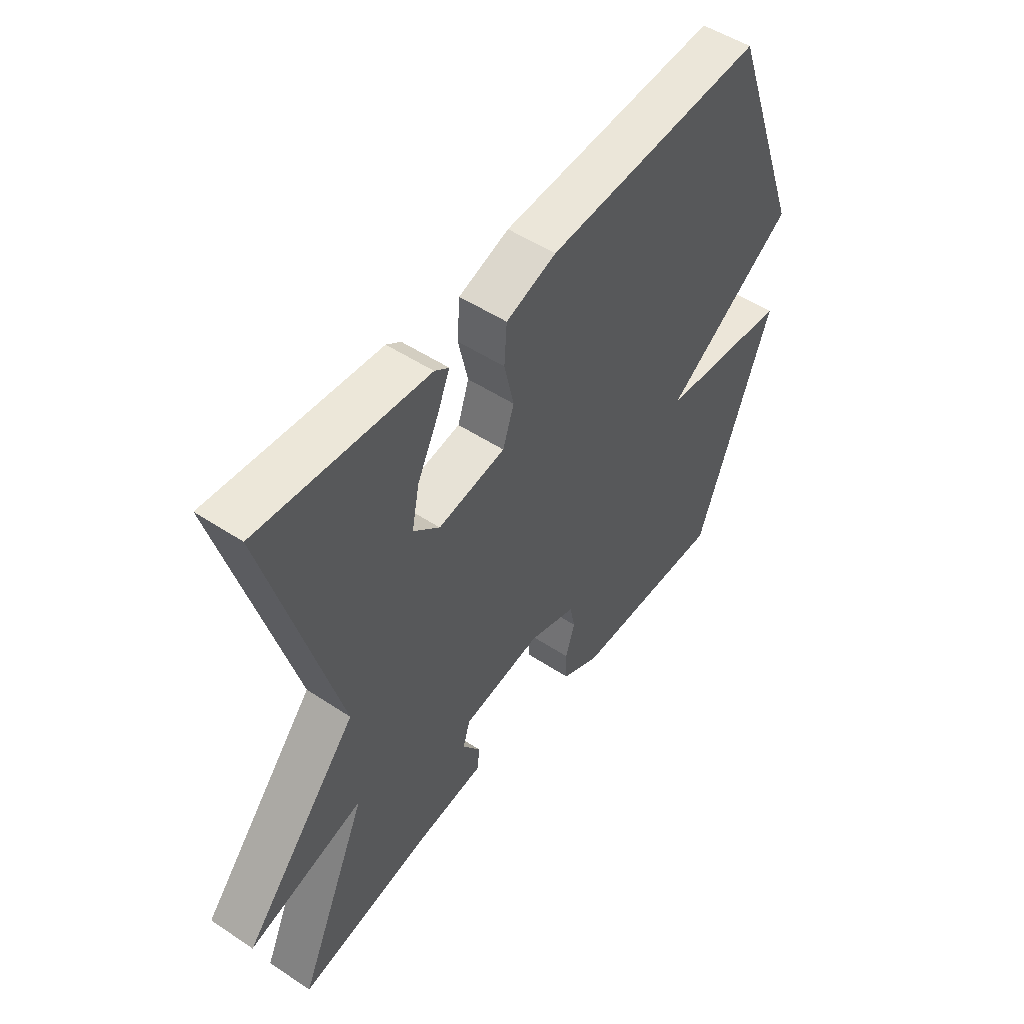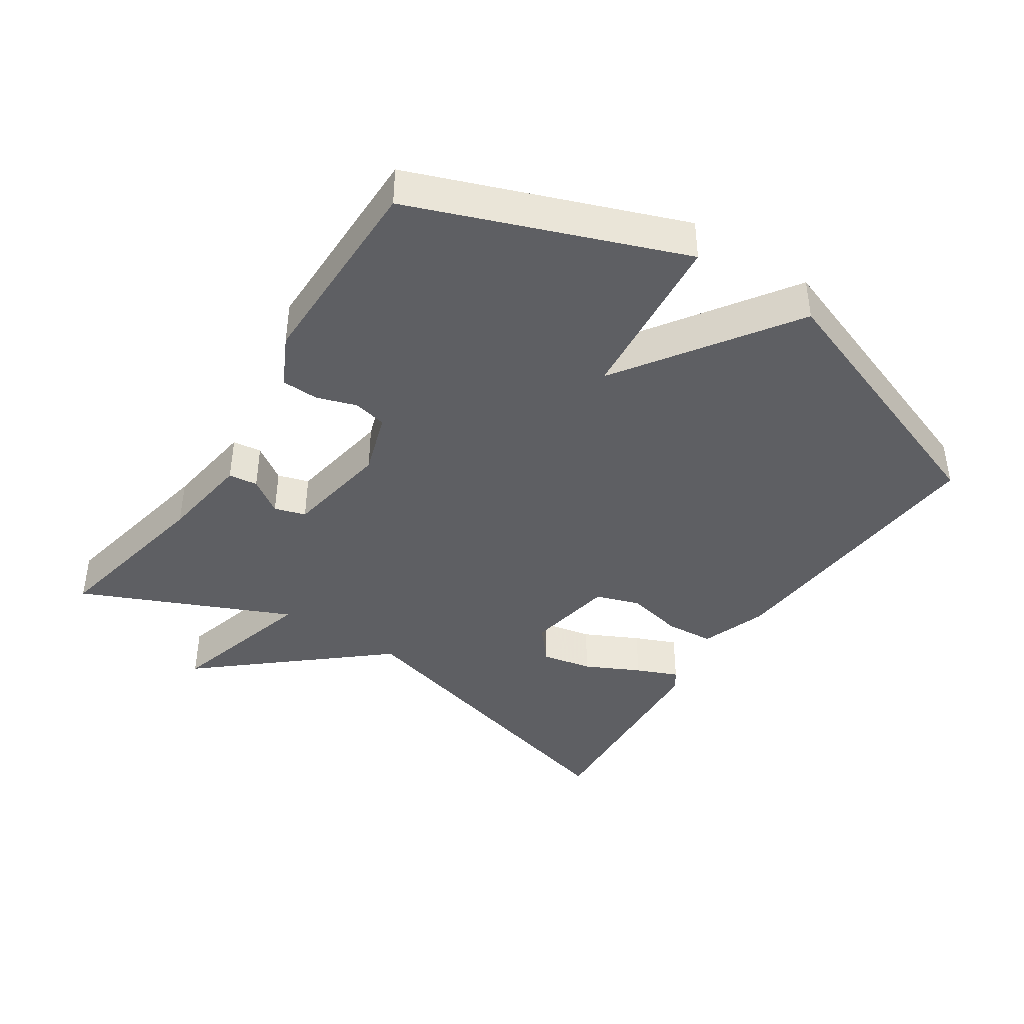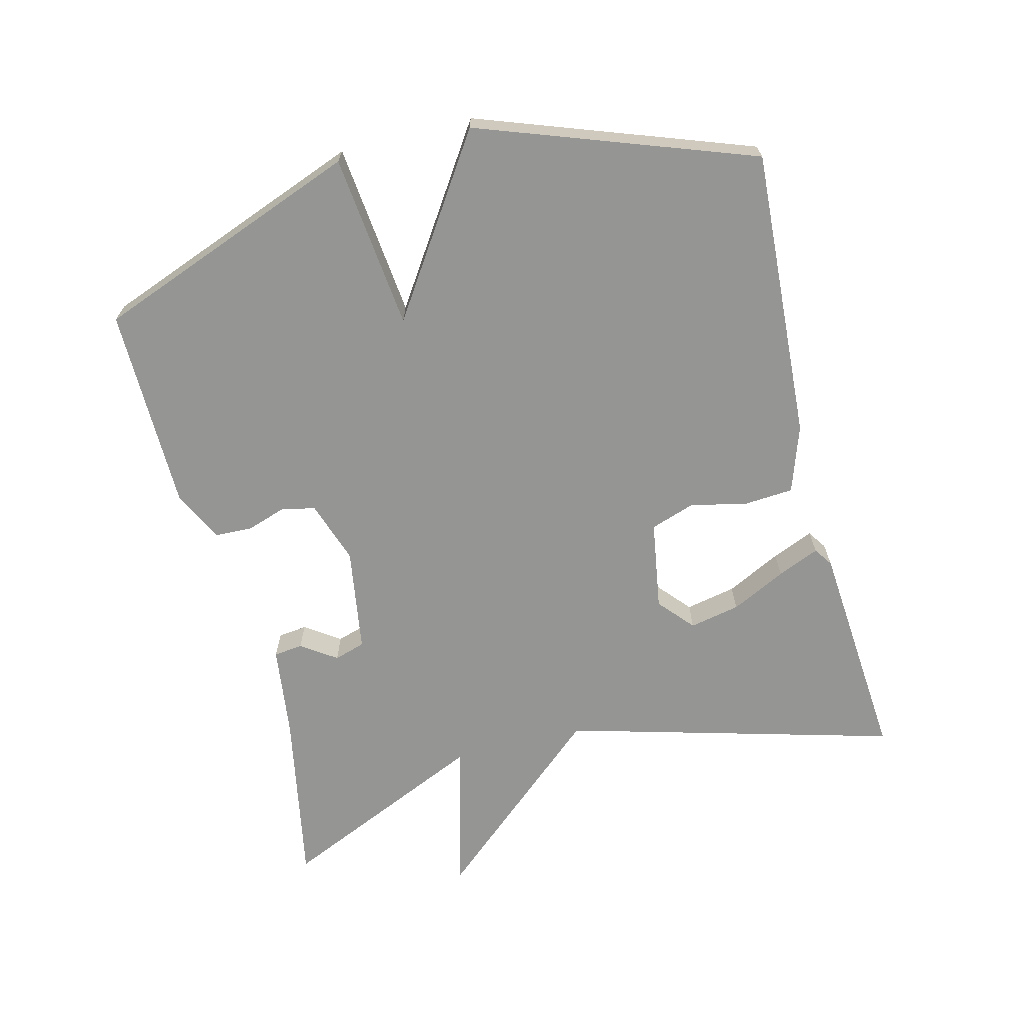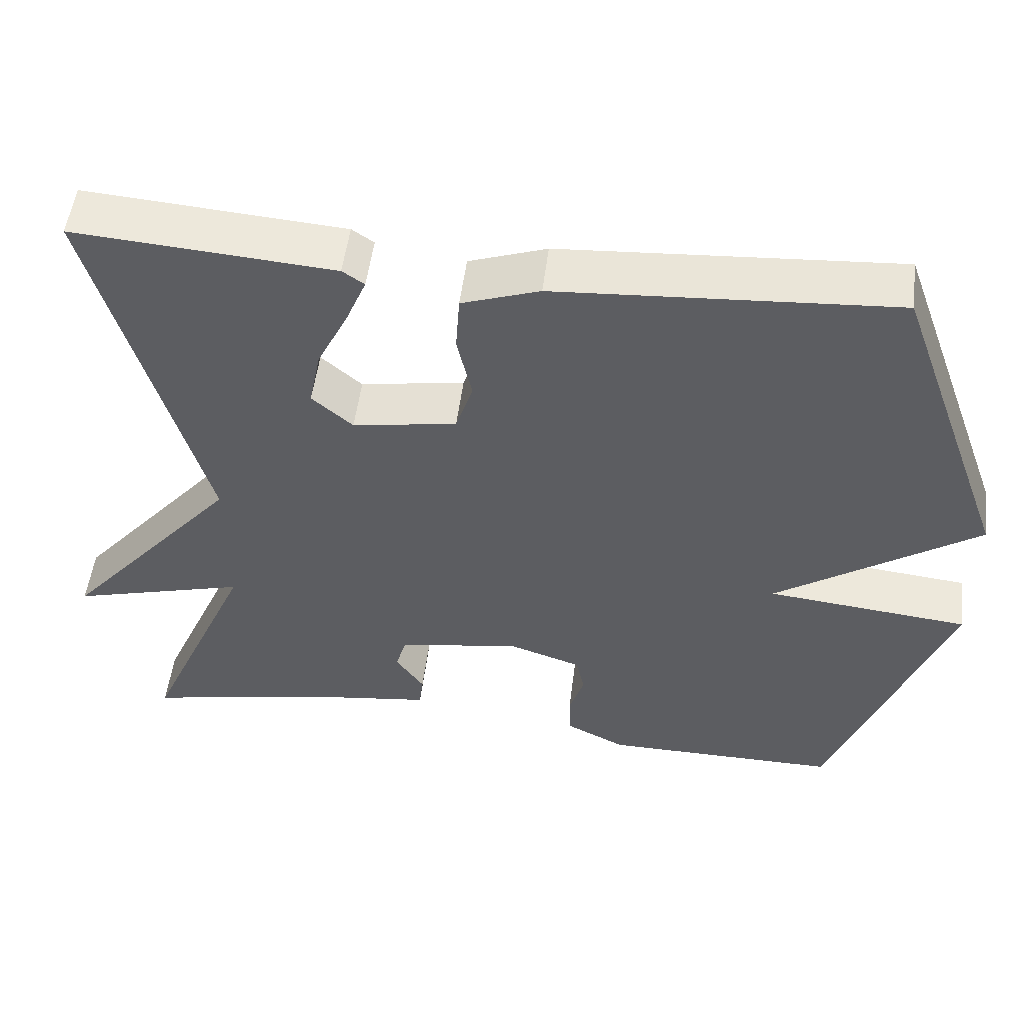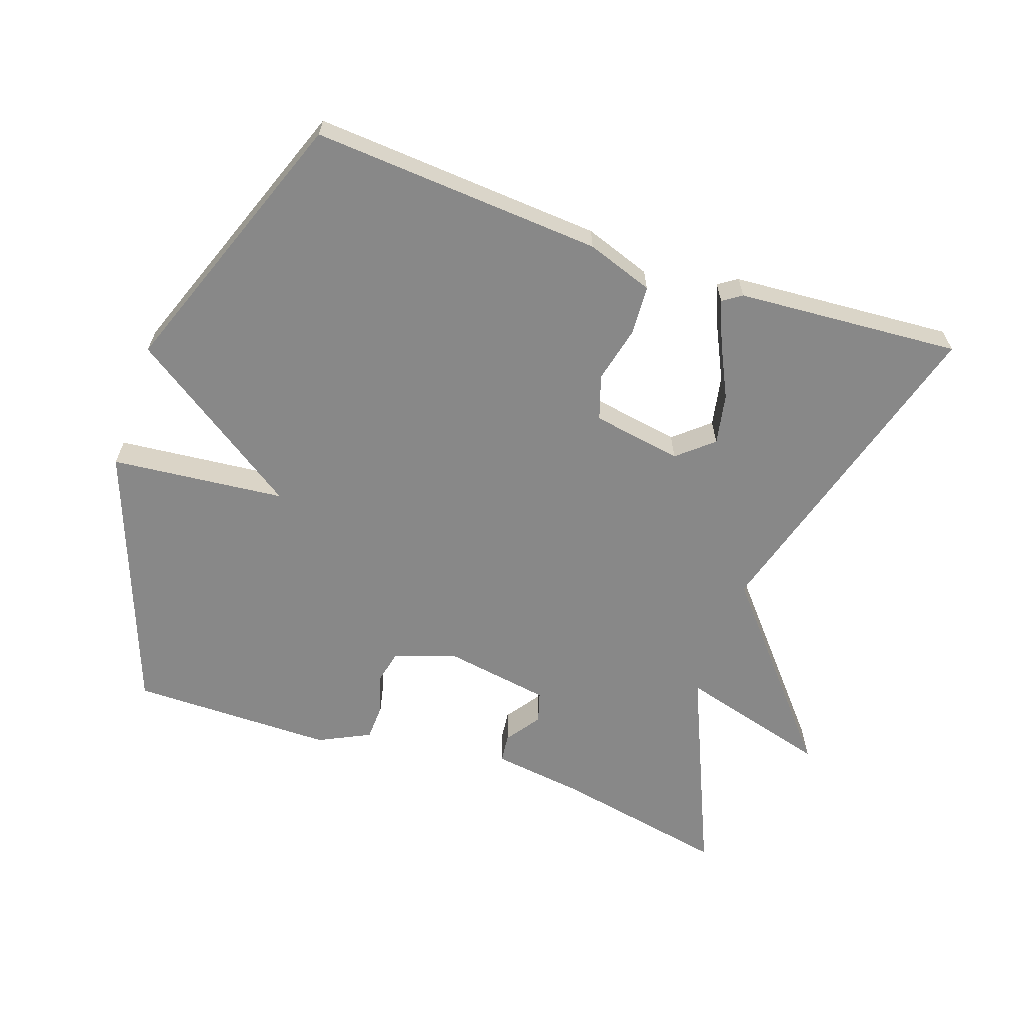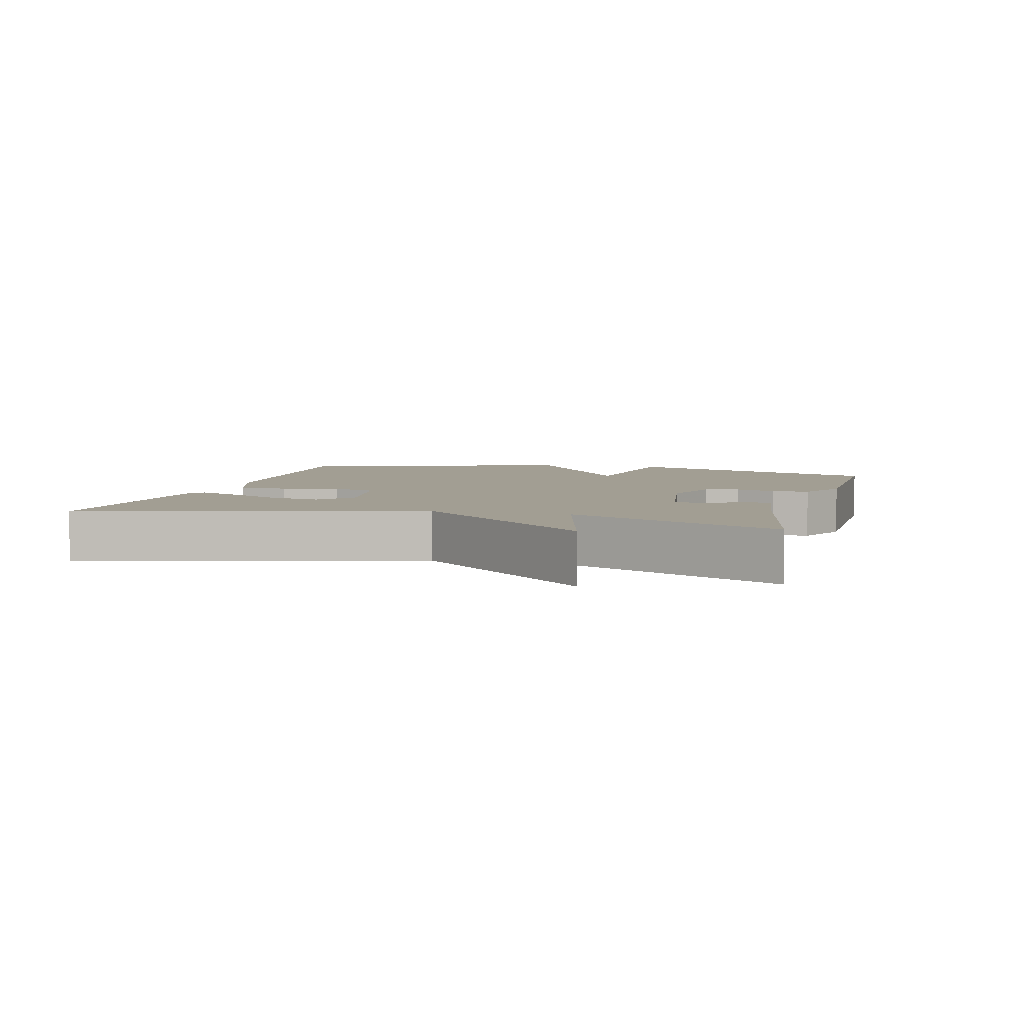
<metadata>
{"format":"obj","ext":"obj","renderer":"f3d","projection":"perspective","resolution":1024,"background":"white","views":[{"elev":50.7,"azim":125.9,"up":"+Z"},{"elev":-40.7,"azim":-123.5,"up":"+Y"},{"elev":-67.4,"azim":-75.6,"up":"+Y"},{"elev":52.0,"azim":-172.9,"up":"+Z"},{"elev":-62.7,"azim":-19.4,"up":"+Y"},{"elev":5.1,"azim":105.1,"up":"+Y"}]}
</metadata>
<code>
v -0.5 0.07 -0.5
v -0.648 0.07 -0.105
v -0.39 0.07 -0.078
v -0.648 0.07 0.095
v -0.5 0.07 0.5
v -0.07 0.07 0.472
v 0.029 0.07 0.438
v 0.034 0.07 0.365
v 0.015 0.07 0.281
v 0.037 0.07 0.215
v 0.17 0.07 0.193
v 0.222 0.07 0.238
v 0.207 0.07 0.313
v 0.167 0.07 0.394
v 0.141 0.07 0.456
v 0.169 0.07 0.475
v 0.5 0.07 0.5
v 0.363 0.07 0.01
v 0.588 0.07 -0.251
v 0.363 0.07 -0.19
v 0.5 0.07 -0.5
v 0.241 0.07 -0.45
v 0.104 0.07 -0.432
v 0.099 0.07 -0.389
v 0.135 0.07 -0.337
v 0.121 0.07 -0.291
v -0.035 0.07 -0.266
v -0.128 0.07 -0.297
v -0.139 0.07 -0.347
v -0.12 0.07 -0.405
v -0.122 0.07 -0.46
v -0.198 0.07 -0.498
v -0.5 0 -0.5
v -0.648 0 -0.105
v -0.39 0 -0.078
v -0.648 0 0.095
v -0.5 0 0.5
v -0.07 0 0.472
v 0.029 0 0.438
v 0.034 0 0.365
v 0.015 0 0.281
v 0.037 0 0.215
v 0.17 0 0.193
v 0.222 0 0.238
v 0.207 0 0.313
v 0.167 0 0.394
v 0.141 0 0.456
v 0.169 0 0.475
v 0.5 0 0.5
v 0.363 0 0.01
v 0.588 0 -0.251
v 0.363 0 -0.19
v 0.5 0 -0.5
v 0.241 0 -0.45
v 0.104 0 -0.432
v 0.099 0 -0.389
v 0.135 0 -0.337
v 0.121 0 -0.291
v -0.035 0 -0.266
v -0.128 0 -0.297
v -0.139 0 -0.347
v -0.12 0 -0.405
v -0.122 0 -0.46
v -0.198 0 -0.498
f 1 2 3
f 32 1 3
f 31 32 3
f 30 31 3
f 29 30 3
f 28 29 3
f 27 28 3
f 4 5 6
f 3 4 6
f 27 3 6
f 26 27 6
f 25 26 6
f 22 23 24 25
f 20 21 22 25
f 18 19 20
f 18 20 25
f 16 17 18
f 15 16 18
f 14 15 18
f 13 14 18
f 12 13 18
f 11 12 18 25
f 10 11 25
f 9 10 25 6
f 6 7 8 9
f 35 34 33
f 35 33 64
f 35 64 63
f 35 63 62
f 35 62 61
f 35 61 60
f 35 60 59
f 38 37 36
f 38 36 35
f 38 35 59
f 38 59 58
f 38 58 57
f 57 56 55 54
f 57 54 53 52
f 52 51 50
f 57 52 50
f 50 49 48
f 50 48 47
f 50 47 46
f 50 46 45
f 50 45 44
f 57 50 44 43
f 57 43 42
f 38 57 42 41
f 41 40 39 38
f 1 33 34 2
f 2 34 35 3
f 3 35 36 4
f 4 36 37 5
f 5 37 38 6
f 6 38 39 7
f 7 39 40 8
f 8 40 41 9
f 9 41 42 10
f 10 42 43 11
f 11 43 44 12
f 12 44 45 13
f 13 45 46 14
f 14 46 47 15
f 15 47 48 16
f 16 48 49 17
f 17 49 50 18
f 18 50 51 19
f 19 51 52 20
f 20 52 53 21
f 21 53 54 22
f 22 54 55 23
f 23 55 56 24
f 24 56 57 25
f 25 57 58 26
f 26 58 59 27
f 27 59 60 28
f 28 60 61 29
f 29 61 62 30
f 30 62 63 31
f 31 63 64 32
f 32 64 33 1

</code>
